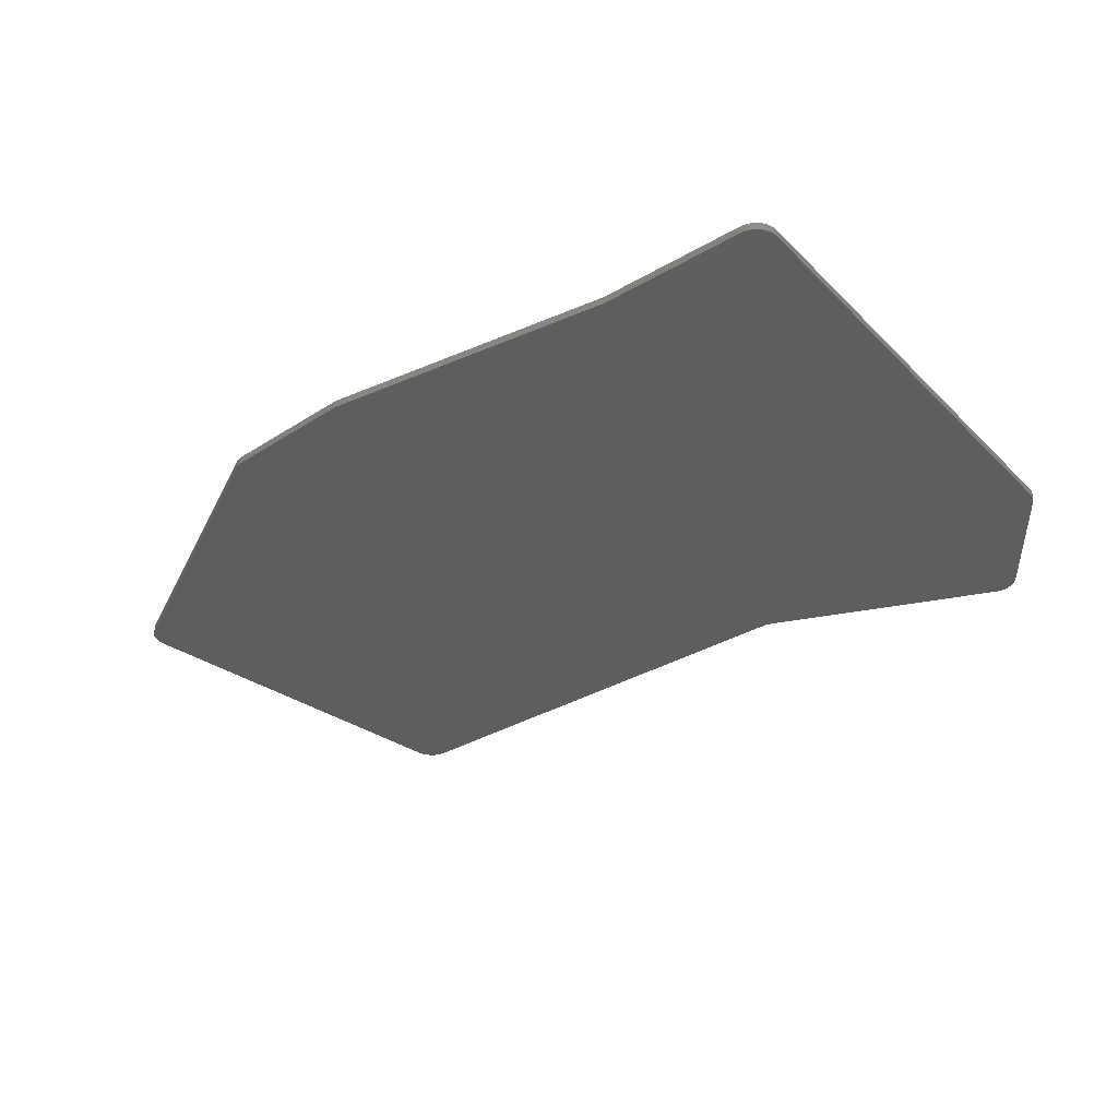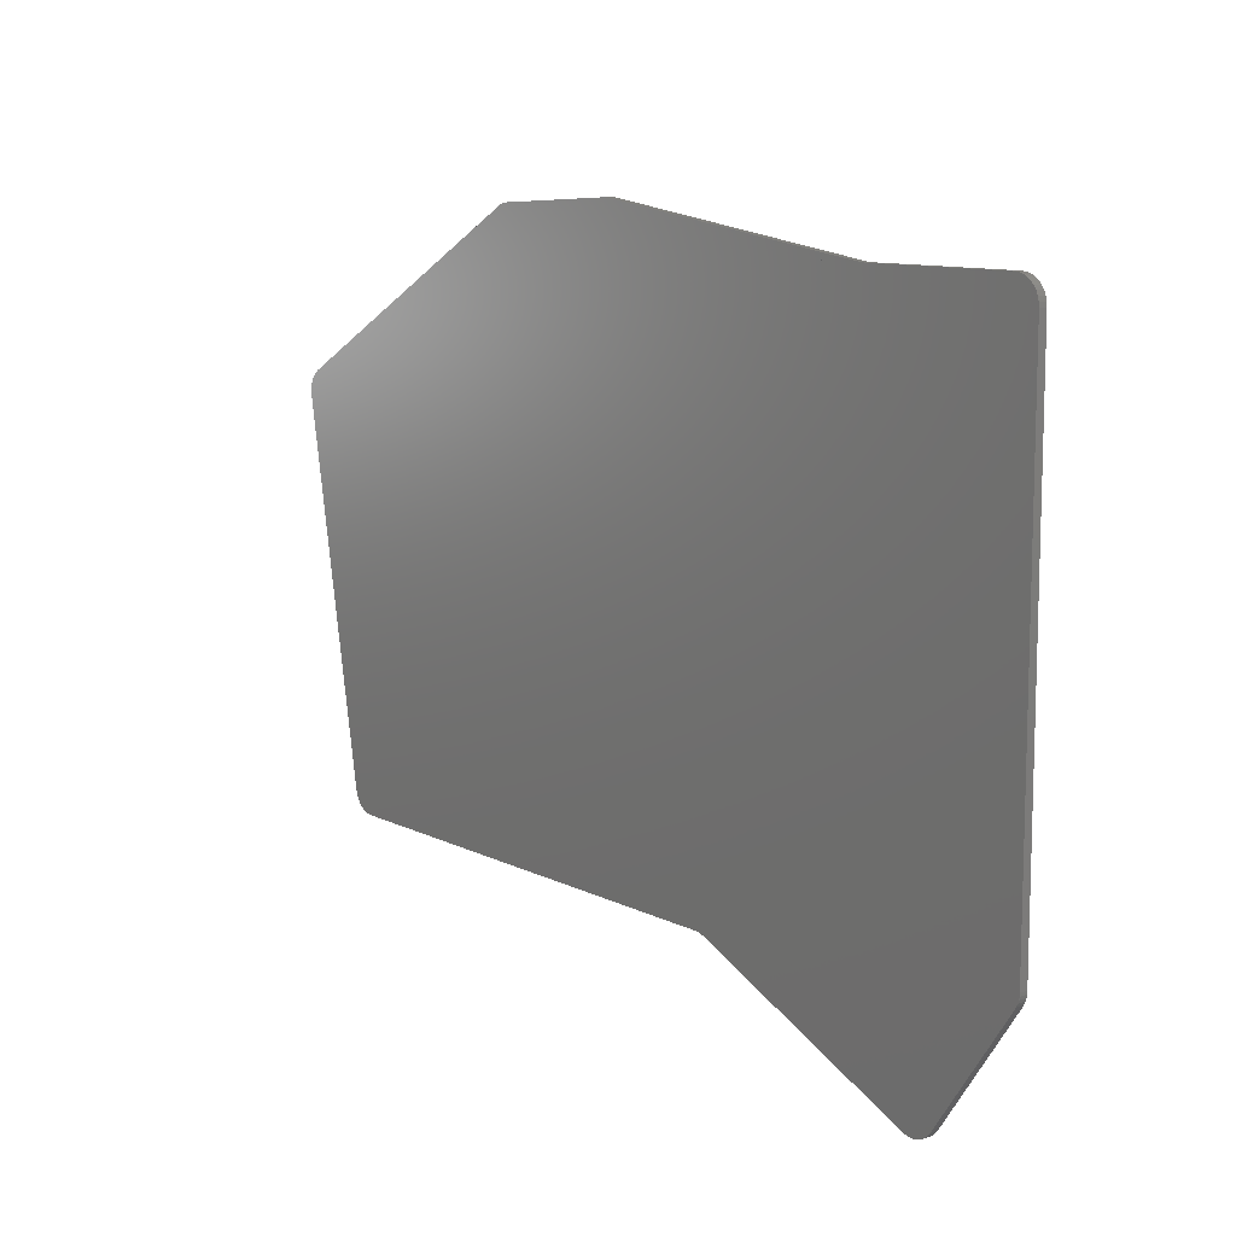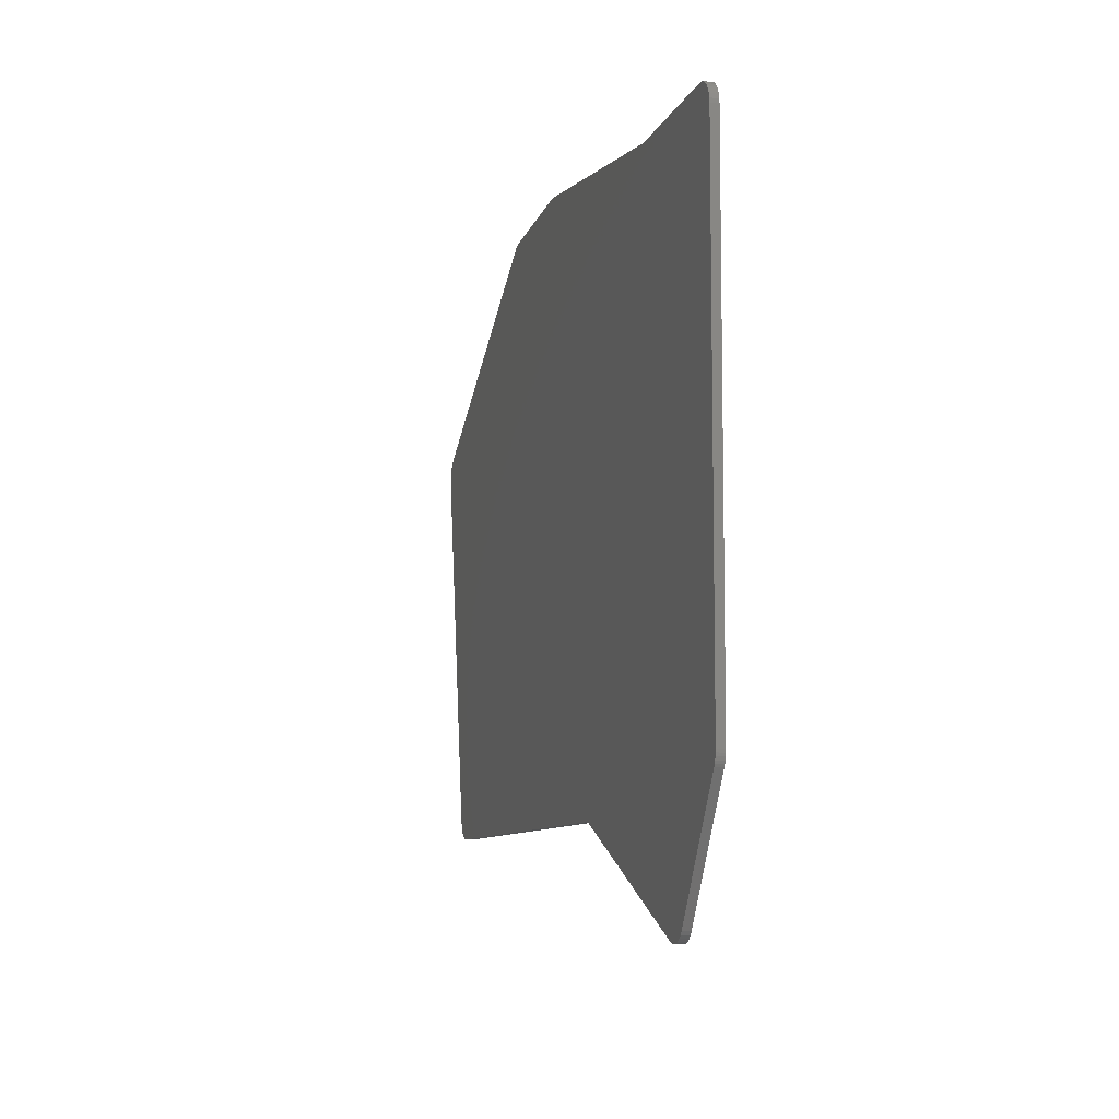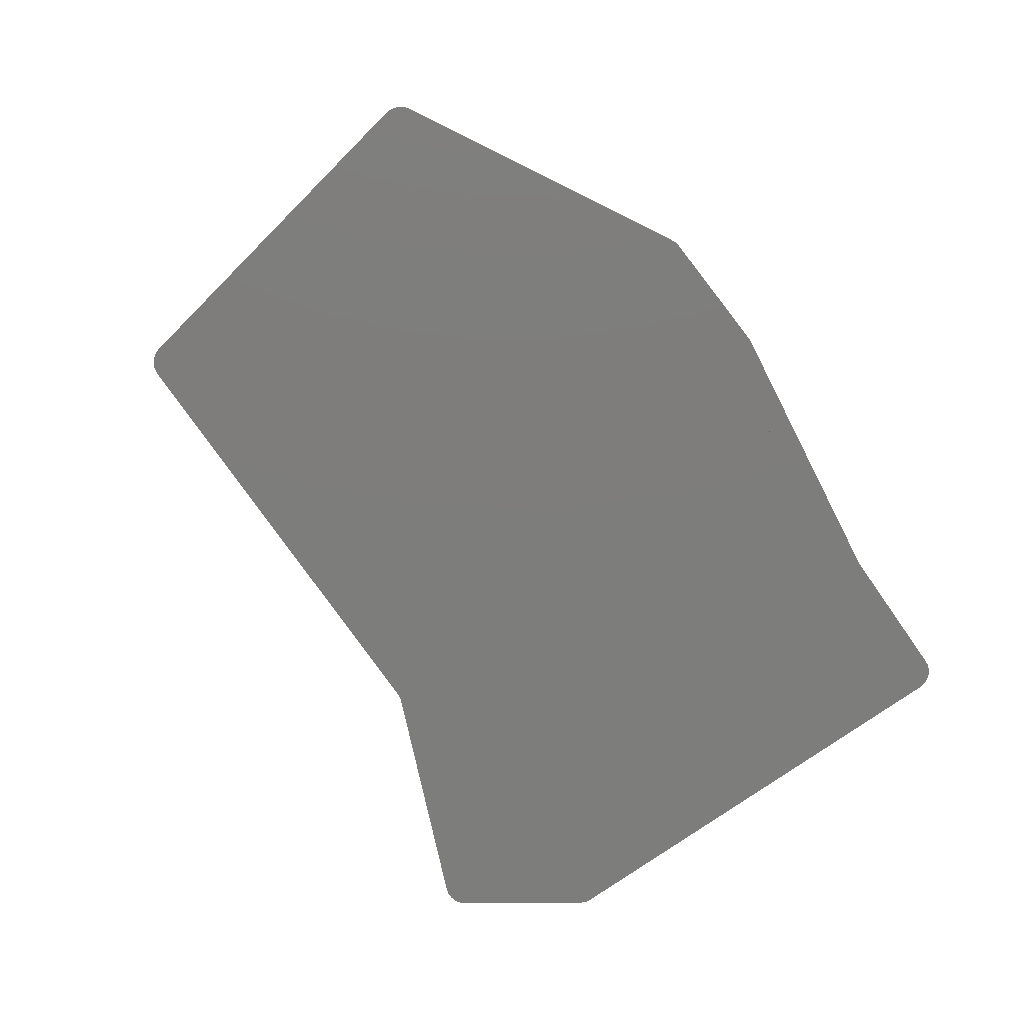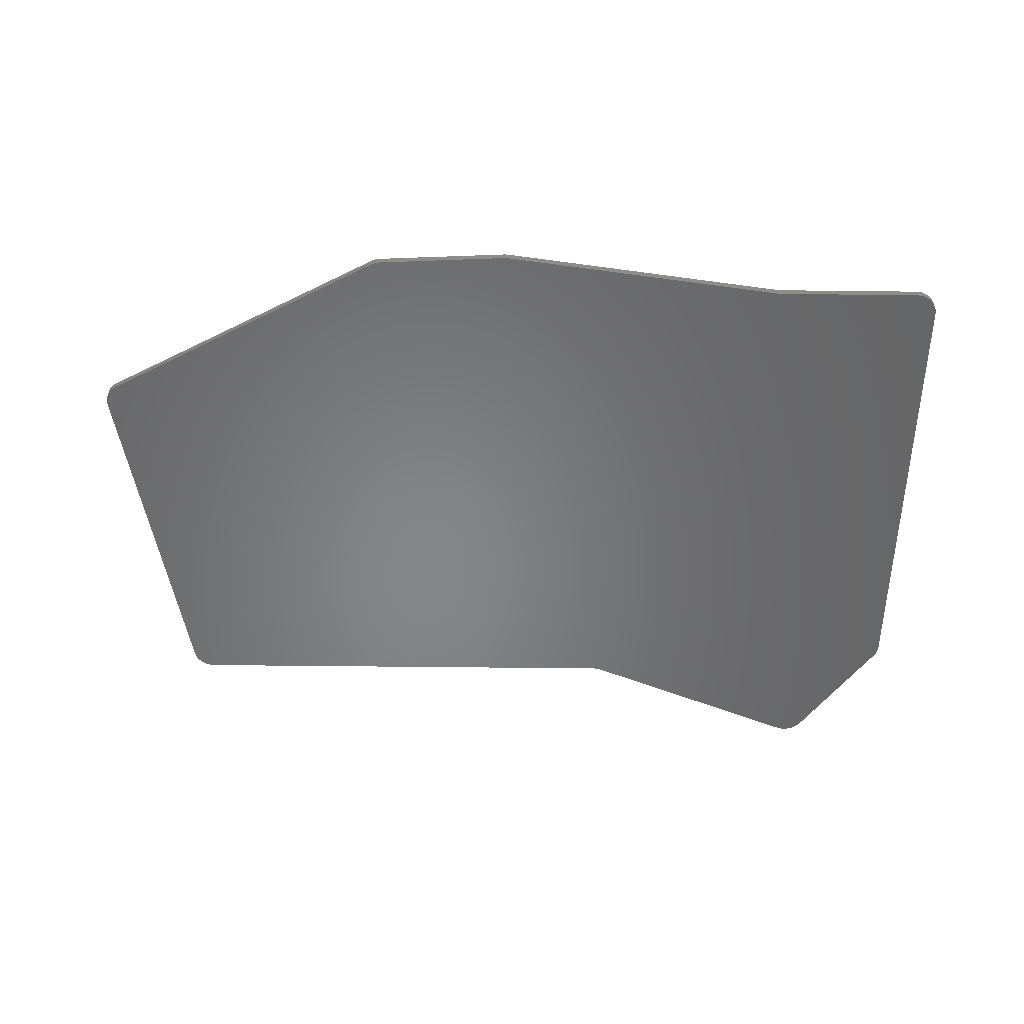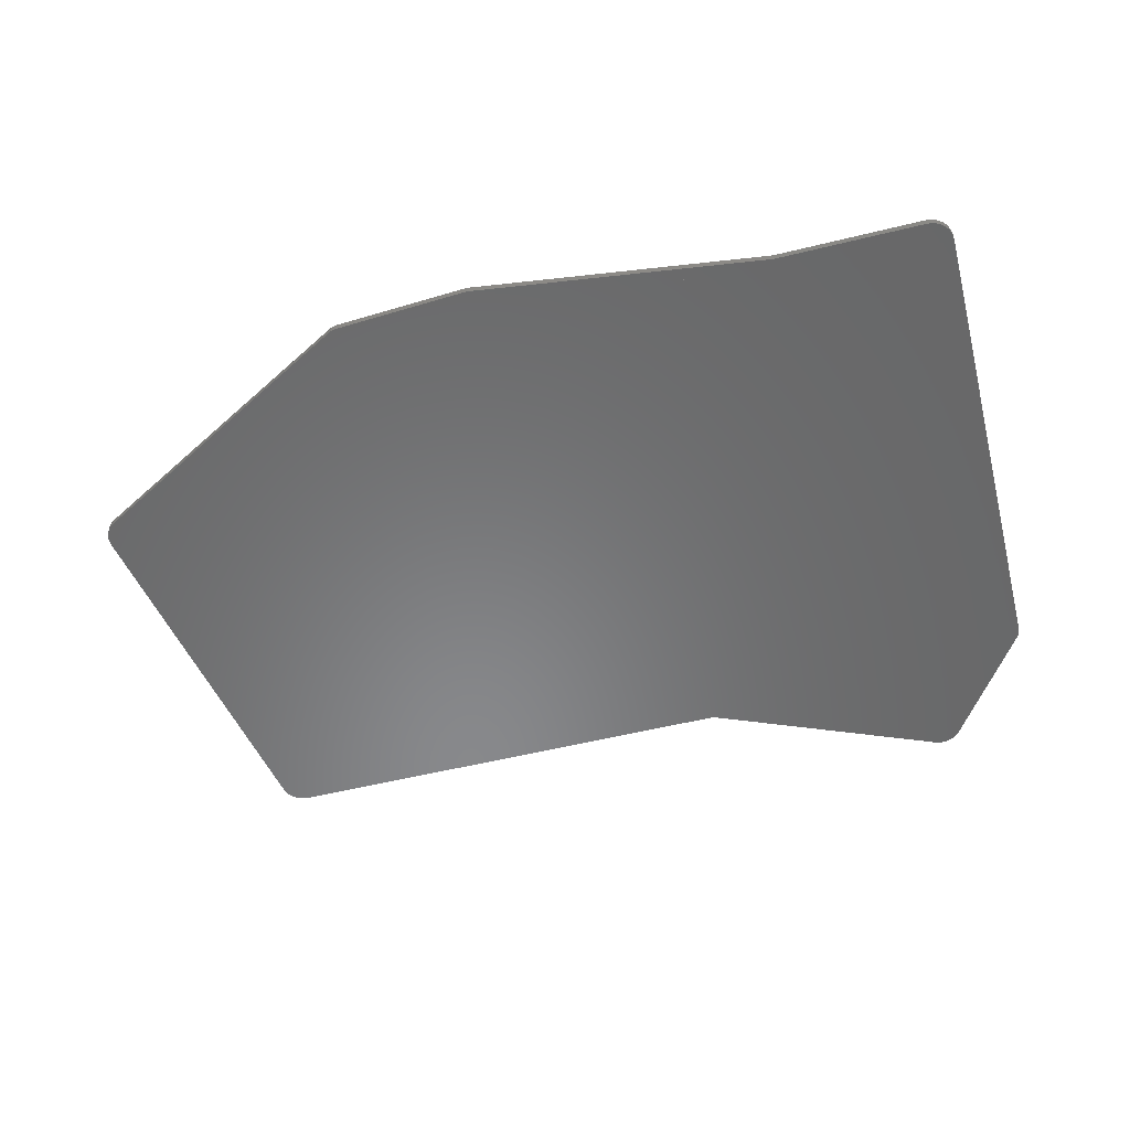
<metadata>
{"format":"stl","ext":"stl","renderer":"f3d","projection":"perspective","resolution":1024,"background":"white","views":[{"elev":-34.9,"azim":-142.2,"up":"+Z"},{"elev":10.4,"azim":-128.6,"up":"+Y"},{"elev":-8.4,"azim":-104.6,"up":"+Y"},{"elev":-76.8,"azim":125.0,"up":"+Z"},{"elev":-53.1,"azim":179.3,"up":"+Z"},{"elev":-55.0,"azim":-165.5,"up":"+Z"}]}
</metadata>
<code>
# stl→obj: 134 verts, 272 faces
v 287.9 -80.26 0
v 304.9 -81.15 0
v 305.2 -81.19 0
v 305.5 -81.26 0
v 305.9 -81.37 0
v 306.2 -81.52 0
v 313.2 -85.38 0
v 249.9 -85.38 0
v 287.3 -80.28 0
v 287.6 -80.26 0
v 313.3 -85.41 0
v 249.7 -85.41 0
v 249.5 -85.41 0
v 343.3 -101.9 0
v 343.7 -102.1 0
v 344 -102.4 0
v 344.3 -102.8 0
v 344.5 -103.2 0
v 344.7 -103.6 0
v 344.8 -104.1 0
v 344.8 -104.5 0
v 344.8 -105 0
v 336.4 -152.3 0
v 336.3 -152.8 0
v 336.1 -153.2 0
v 335.9 -153.6 0
v 335.6 -153.9 0
v 335.2 -154.2 0
v 334.8 -154.5 0
v 334.4 -154.6 0
v 333.9 -154.8 0
v 333.7 -154.8 0
v 272.8 -154.8 0
v 230.5 -154.8 0
v 228.2 -151.5 0
v 228.1 -151.2 0
v 227.9 -150.8 0
v 227.8 -150.5 0
v 227.7 -150.1 0
v 227.7 -149.8 0
v 227.7 -88.41 0
v 227.8 -87.89 0
v 227.9 -87.39 0
v 228.1 -86.91 0
v 228.4 -86.48 0
v 228.8 -86.11 0
v 229.2 -85.81 0
v 229.7 -85.59 0
v 230.2 -85.46 0
v 230.7 -85.41 0
v 272.5 -154.8 0
v 333.5 -154.8 0
v 272.2 -154.8 0
v 230.6 -154.8 0
v 272 -154.9 0
v 230.6 -154.9 0
v 271.7 -155 0
v 230.7 -155 0
v 242.1 -167.4 0
v 241.7 -167.6 0
v 241.2 -167.6 0
v 240.6 -167.6 0
v 240.1 -167.5 0
v 239.7 -167.3 0
v 239.2 -167.1 0
v 238.8 -166.7 0
v 238.5 -166.3 0
v 241.7 -167.6 1
v 242.1 -167.4 1
v 271.7 -155 1
v 230.7 -155 1
v 238.5 -166.3 1
v 238.8 -166.7 1
v 239.2 -167.1 1
v 239.7 -167.3 1
v 240.1 -167.5 1
v 240.6 -167.6 1
v 241.2 -167.6 1
v 272 -154.9 1
v 230.6 -154.9 1
v 272.2 -154.8 1
v 230.6 -154.8 1
v 272.5 -154.8 1
v 230.5 -154.8 1
v 272.8 -154.8 1
v 333.7 -154.8 1
v 333.5 -154.8 1
v 333.9 -154.8 1
v 334.4 -154.6 1
v 334.8 -154.5 1
v 335.2 -154.2 1
v 335.6 -153.9 1
v 335.9 -153.6 1
v 336.1 -153.2 1
v 336.3 -152.8 1
v 336.4 -152.3 1
v 344.8 -105 1
v 344.8 -104.5 1
v 344.8 -104.1 1
v 344.7 -103.6 1
v 344.5 -103.2 1
v 344.3 -102.8 1
v 344 -102.4 1
v 343.7 -102.1 1
v 343.3 -101.9 1
v 313.3 -85.41 1
v 249.5 -85.41 1
v 230.7 -85.41 1
v 230.2 -85.46 1
v 229.7 -85.59 1
v 229.2 -85.81 1
v 228.8 -86.11 1
v 228.4 -86.48 1
v 228.1 -86.91 1
v 227.9 -87.39 1
v 227.8 -87.89 1
v 227.7 -88.41 1
v 227.7 -149.8 1
v 227.7 -150.1 1
v 227.8 -150.5 1
v 227.9 -150.8 1
v 228.1 -151.2 1
v 228.2 -151.5 1
v 249.7 -85.41 1
v 313.2 -85.38 1
v 249.9 -85.38 1
v 306.2 -81.52 1
v 305.9 -81.37 1
v 305.5 -81.26 1
v 305.2 -81.19 1
v 304.9 -81.15 1
v 287.9 -80.26 1
v 287.6 -80.26 1
v 287.3 -80.28 1
f 1 2 3
f 1 3 4
f 1 4 5
f 1 5 6
f 1 6 7
f 1 7 8
f 1 8 9
f 1 9 10
f 7 11 12
f 7 12 8
f 11 11 13
f 11 13 12
f 11 14 15
f 11 15 16
f 11 16 17
f 11 17 18
f 11 18 19
f 11 19 20
f 11 20 21
f 11 21 22
f 11 22 23
f 11 23 24
f 11 24 25
f 11 25 26
f 11 26 27
f 11 27 28
f 11 28 29
f 11 29 30
f 11 30 31
f 11 31 32
f 11 32 33
f 11 33 34
f 11 34 35
f 11 35 36
f 11 36 37
f 11 37 38
f 11 38 39
f 11 39 40
f 11 40 41
f 11 41 42
f 11 42 43
f 11 43 44
f 11 44 45
f 11 45 46
f 11 46 47
f 11 47 48
f 11 48 49
f 11 49 50
f 11 50 13
f 33 51 34
f 33 34 34
f 32 52 33
f 51 53 54
f 51 54 34
f 53 55 56
f 53 56 54
f 55 57 58
f 55 58 56
f 57 59 60
f 57 60 61
f 57 61 62
f 57 62 63
f 57 63 64
f 57 64 65
f 57 65 66
f 57 66 67
f 57 67 58
f 68 69 70
f 68 70 71
f 68 71 72
f 68 72 73
f 68 73 74
f 68 74 75
f 68 75 76
f 68 76 77
f 68 77 78
f 70 79 80
f 70 80 71
f 79 81 82
f 79 82 80
f 81 83 84
f 81 84 82
f 83 85 84
f 83 84 84
f 86 85 87
f 85 86 88
f 85 88 89
f 85 89 90
f 85 90 91
f 85 91 92
f 85 92 93
f 85 93 94
f 85 94 95
f 85 95 96
f 85 96 97
f 85 97 98
f 85 98 99
f 85 99 100
f 85 100 101
f 85 101 102
f 85 102 103
f 85 103 104
f 85 104 105
f 85 105 106
f 85 106 107
f 85 107 108
f 85 108 109
f 85 109 110
f 85 110 111
f 85 111 112
f 85 112 113
f 85 113 114
f 85 114 115
f 85 115 116
f 85 116 117
f 85 117 118
f 85 118 119
f 85 119 120
f 85 120 121
f 85 121 122
f 85 122 123
f 85 123 84
f 106 106 124
f 106 124 107
f 106 125 126
f 106 126 124
f 125 127 128
f 125 128 129
f 125 129 130
f 125 130 131
f 125 131 132
f 125 132 133
f 125 133 134
f 125 134 126
f 72 71 80
f 72 80 82
f 72 82 84
f 72 84 84
f 72 84 123
f 72 123 35
f 72 35 34
f 72 34 34
f 72 34 54
f 72 54 56
f 72 56 58
f 72 58 67
f 73 72 67
f 73 67 66
f 74 73 66
f 74 66 65
f 75 74 65
f 75 65 64
f 76 75 64
f 76 64 63
f 77 76 63
f 77 63 62
f 78 77 62
f 78 62 61
f 68 78 61
f 68 61 60
f 69 68 60
f 69 60 59
f 70 69 59
f 70 59 57
f 79 70 57
f 79 57 55
f 81 79 55
f 81 55 53
f 83 81 53
f 83 53 51
f 85 83 51
f 85 51 33
f 87 85 33
f 87 33 52
f 88 86 87
f 88 87 52
f 88 52 32
f 88 32 31
f 89 88 31
f 89 31 30
f 90 89 30
f 90 30 29
f 91 90 29
f 91 29 28
f 92 91 28
f 92 28 27
f 93 92 27
f 93 27 26
f 94 93 26
f 94 26 25
f 95 94 25
f 95 25 24
f 96 95 24
f 96 24 23
f 97 96 23
f 97 23 22
f 98 97 22
f 98 22 21
f 99 98 21
f 99 21 20
f 100 99 20
f 100 20 19
f 101 100 19
f 101 19 18
f 102 101 18
f 102 18 17
f 103 102 17
f 103 17 16
f 104 103 16
f 104 16 15
f 105 104 15
f 105 15 14
f 127 125 106
f 127 106 106
f 127 106 105
f 127 105 14
f 127 14 11
f 127 11 11
f 127 11 7
f 127 7 6
f 128 127 6
f 128 6 5
f 129 128 5
f 129 5 4
f 130 129 4
f 130 4 3
f 131 130 3
f 131 3 2
f 132 131 2
f 132 2 1
f 133 132 1
f 133 1 10
f 134 133 10
f 134 10 9
f 126 134 9
f 126 9 8
f 124 126 8
f 124 8 12
f 107 124 12
f 107 12 13
f 108 107 13
f 108 13 50
f 109 108 50
f 109 50 49
f 110 109 49
f 110 49 48
f 111 110 48
f 111 48 47
f 112 111 47
f 112 47 46
f 113 112 46
f 113 46 45
f 114 113 45
f 114 45 44
f 115 114 44
f 115 44 43
f 116 115 43
f 116 43 42
f 117 116 42
f 117 42 41
f 118 117 41
f 118 41 40
f 119 118 40
f 119 40 39
f 120 119 39
f 120 39 38
f 121 120 38
f 121 38 37
f 122 121 37
f 122 37 36
f 123 122 36
f 123 36 35

</code>
